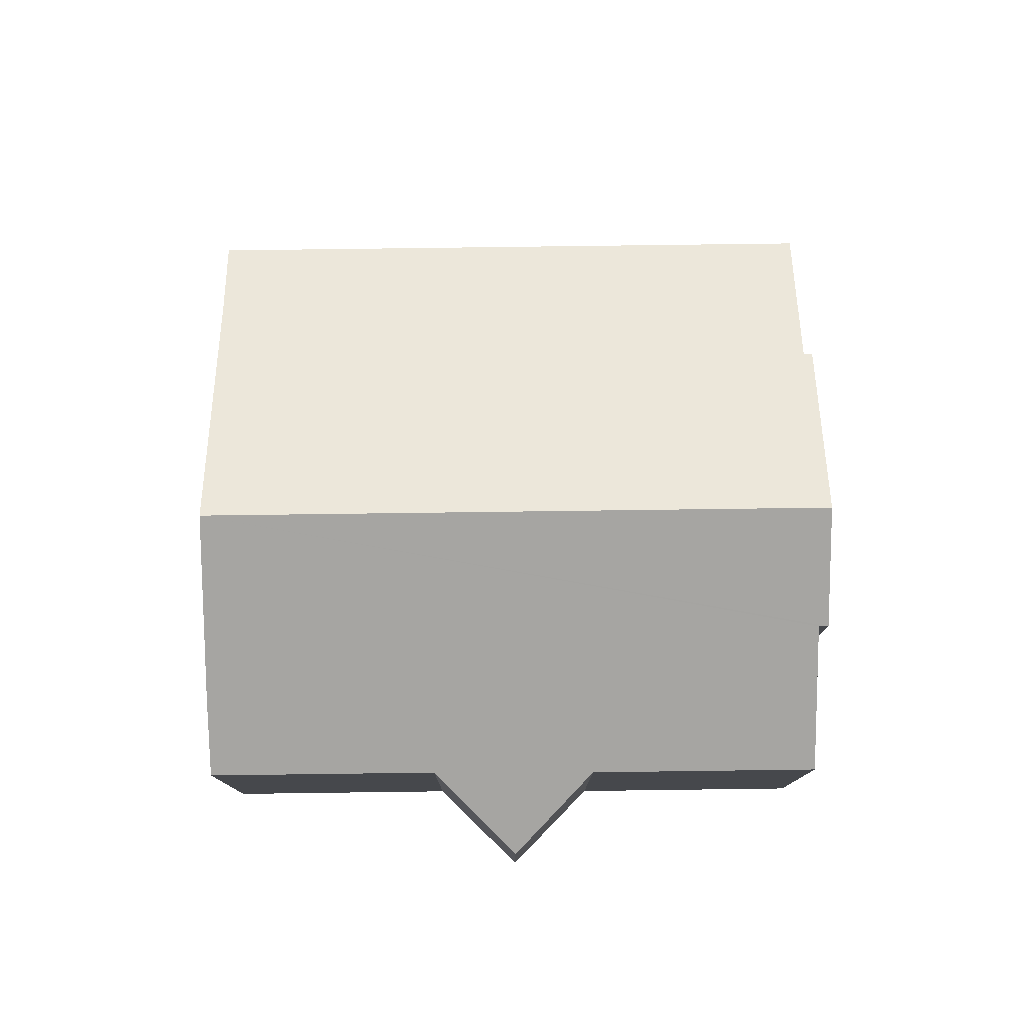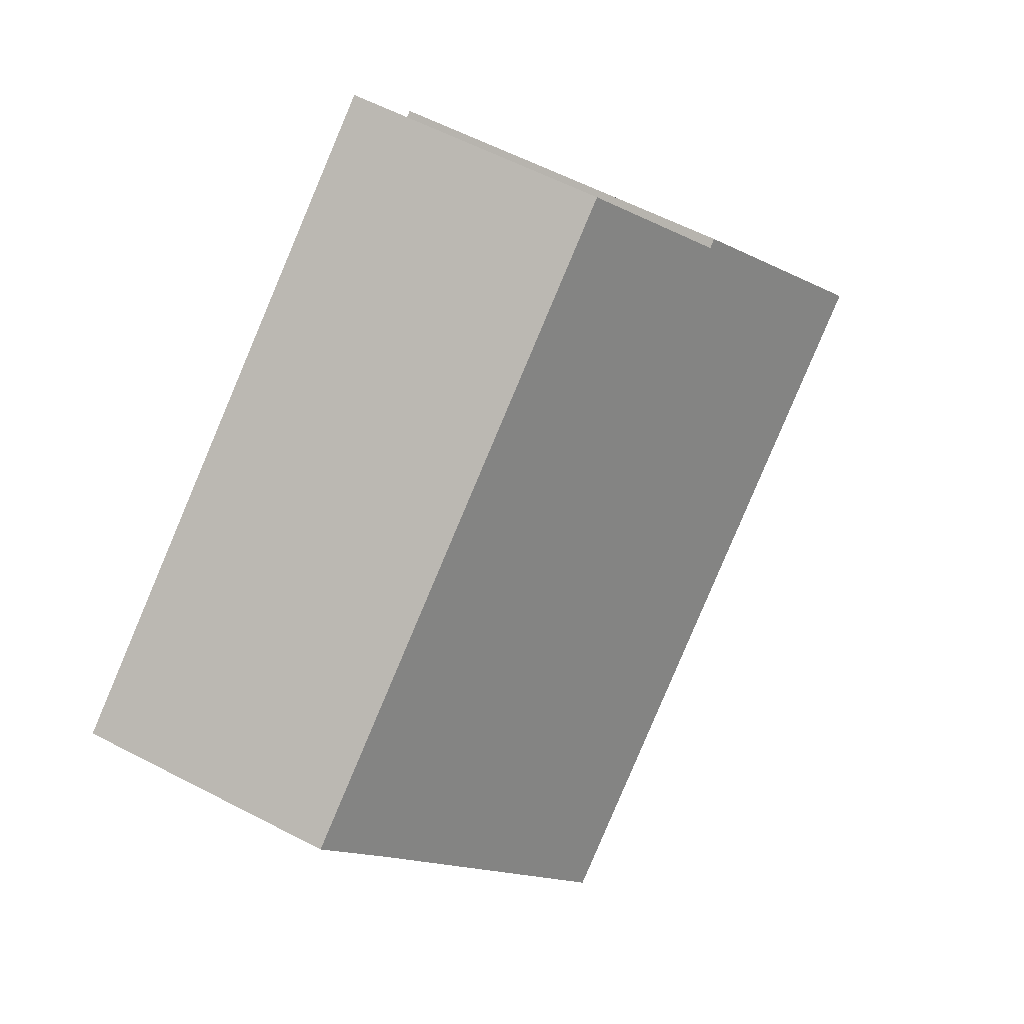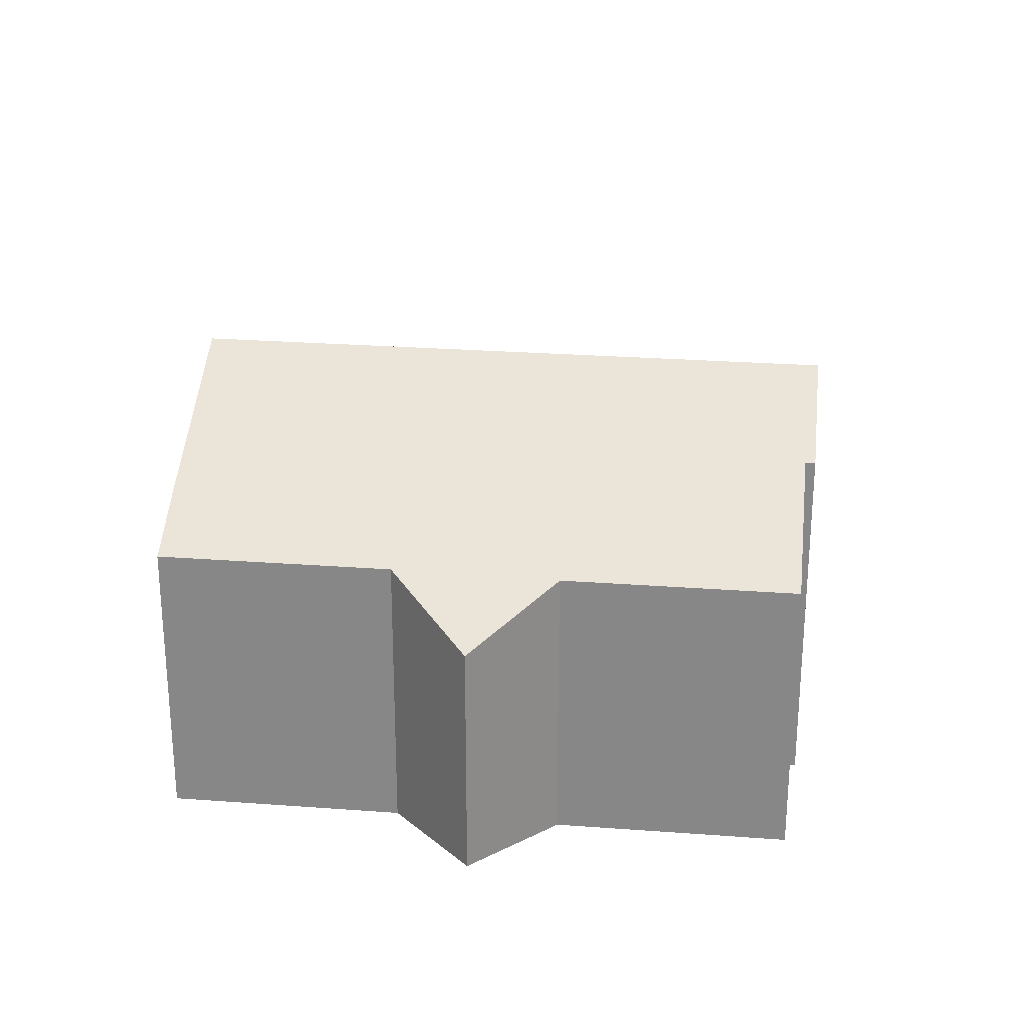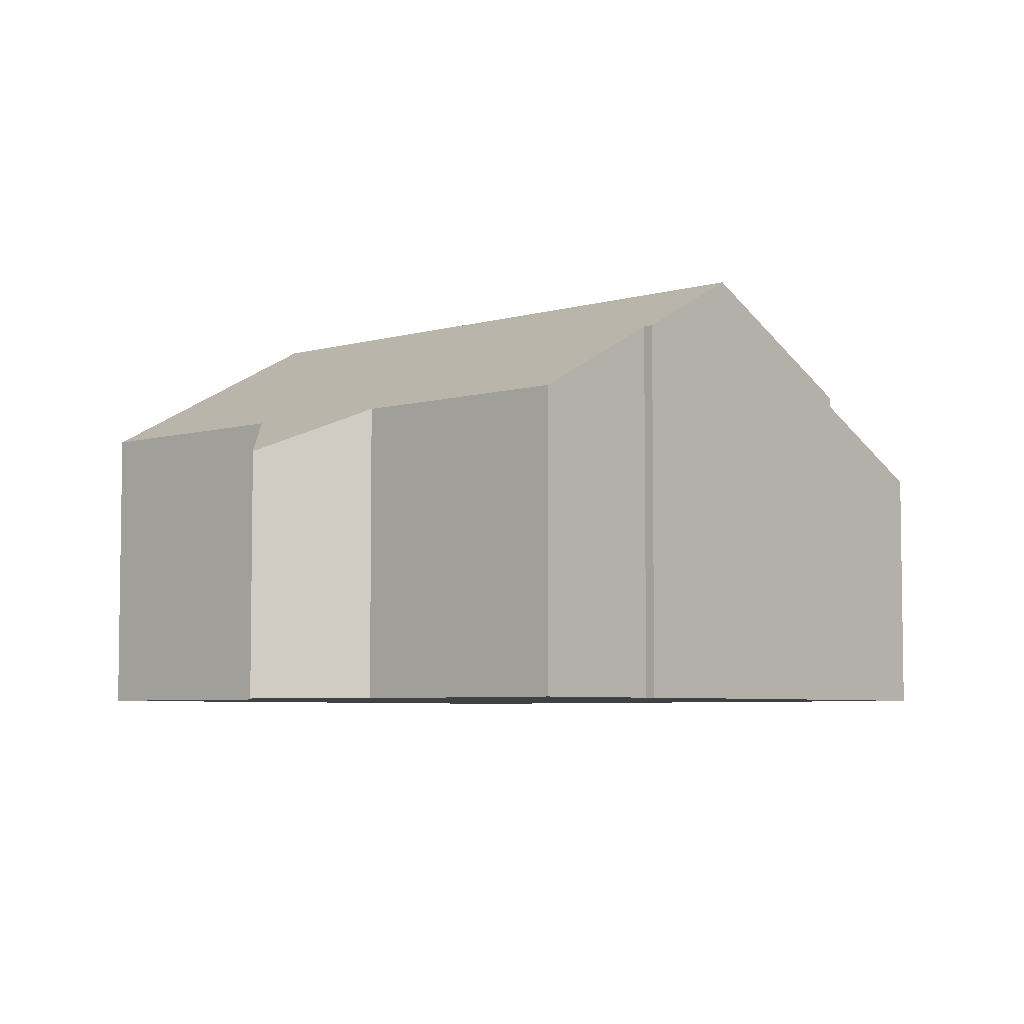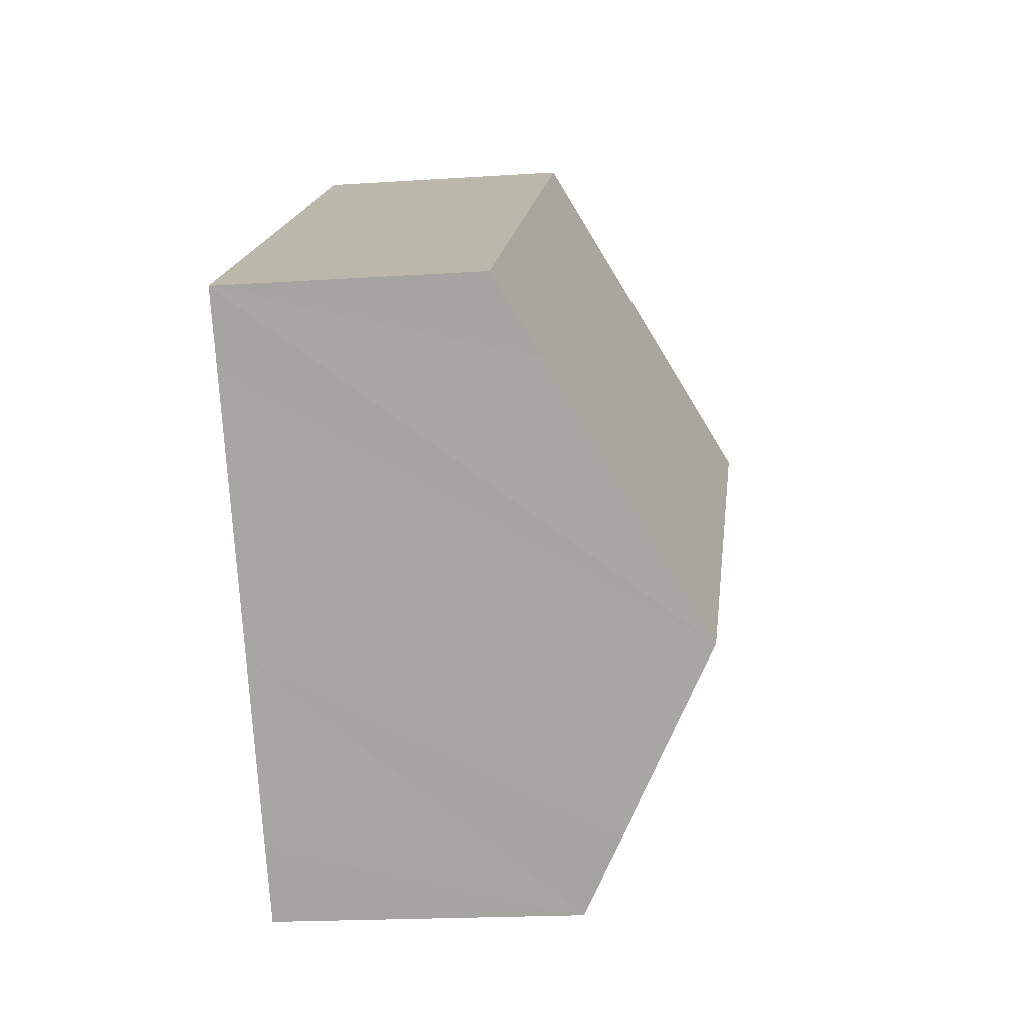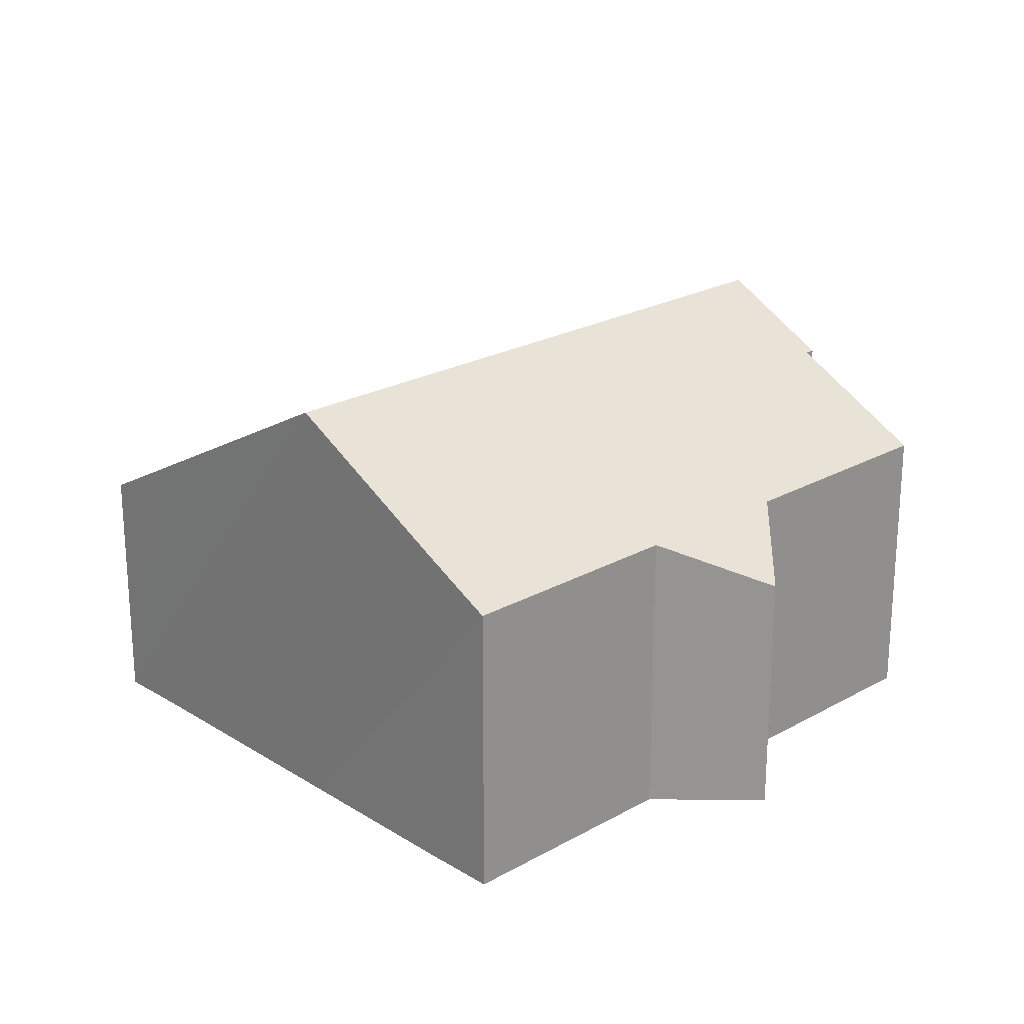
<metadata>
{"format":"obj","ext":"obj","renderer":"f3d","projection":"perspective","resolution":1024,"background":"white","views":[{"elev":78.9,"azim":-146.3,"up":"+Y"},{"elev":59.2,"azim":118.2,"up":"+Z"},{"elev":26.6,"azim":-138.9,"up":"+Y"},{"elev":-5.4,"azim":-103.1,"up":"+Y"},{"elev":-19.2,"azim":97.1,"up":"+Z"},{"elev":22.7,"azim":170.5,"up":"+Y"}]}
</metadata>
<code>
v  16.7 4.758 2.591
v  4.882 6.276 7.15
v  6.536 4.758 9.56
v  3.44 7.467 5.357
v  2.659 8.184 4.218
v  15.86 5.524 1.375
v  13.02 8.184 -2.892
v  4.741 6.273 7.254
v  3.765 5.597 -2.583
v  6.481 5.616 -4.401
v  4.185 4.758 -4.83
v  11.1 6.379 -5.788
v  10.27 5.616 -6.999
v  0 5.597 3.427e-16
v  1.564 7.032 2.28
v  1.404 7.032 2.389
v  10.27 4.286e-16 -6.999
v  6.481 2.695e-16 -4.401
v  4.185 2.958e-16 -4.83
v  3.765 1.582e-16 -2.583
v  0 0 0
v  1.564 -1.396e-16 2.28
v  1.404 -1.463e-16 2.389
v  4.741 -4.442e-16 7.254
v  3.44 -3.28e-16 5.357
v  2.659 -2.583e-16 4.218
v  4.882 -4.378e-16 7.15
v  6.536 -5.854e-16 9.56
v  16.7 -1.587e-16 2.591
v  15.86 -8.419e-17 1.375
v  13.02 1.771e-16 -2.892
v  11.1 3.544e-16 -5.788
g defaultobject
f 1 2 3
f 2 1 4
f 4 1 5
f 5 1 6
f 5 6 7
f 4 8 2
f 9 10 11
f 10 12 13
f 12 10 9
f 12 9 14
f 12 14 15
f 12 15 7
f 7 15 16
f 7 16 5
f 17 10 13
f 10 17 18
f 18 11 10
f 11 18 19
f 20 14 9
f 14 20 21
f 22 16 15
f 16 22 23
f 11 20 9
f 20 11 19
f 14 22 15
f 22 14 21
f 16 4 5
f 4 16 23
f 4 23 8
f 8 23 24
f 24 23 25
f 25 23 26
f 27 3 2
f 3 27 28
f 8 27 2
f 27 8 24
f 28 1 3
f 1 28 29
f 29 6 1
f 6 29 7
f 7 29 30
f 7 30 12
f 12 30 31
f 12 31 13
f 13 31 32
f 13 32 17
f 25 27 24
f 27 29 28
f 29 27 25
f 29 25 26
f 29 26 23
f 29 23 22
f 29 22 21
f 29 21 20
f 29 20 19
f 29 19 18
f 29 18 30
f 30 18 17
f 30 17 31
f 31 17 32

</code>
